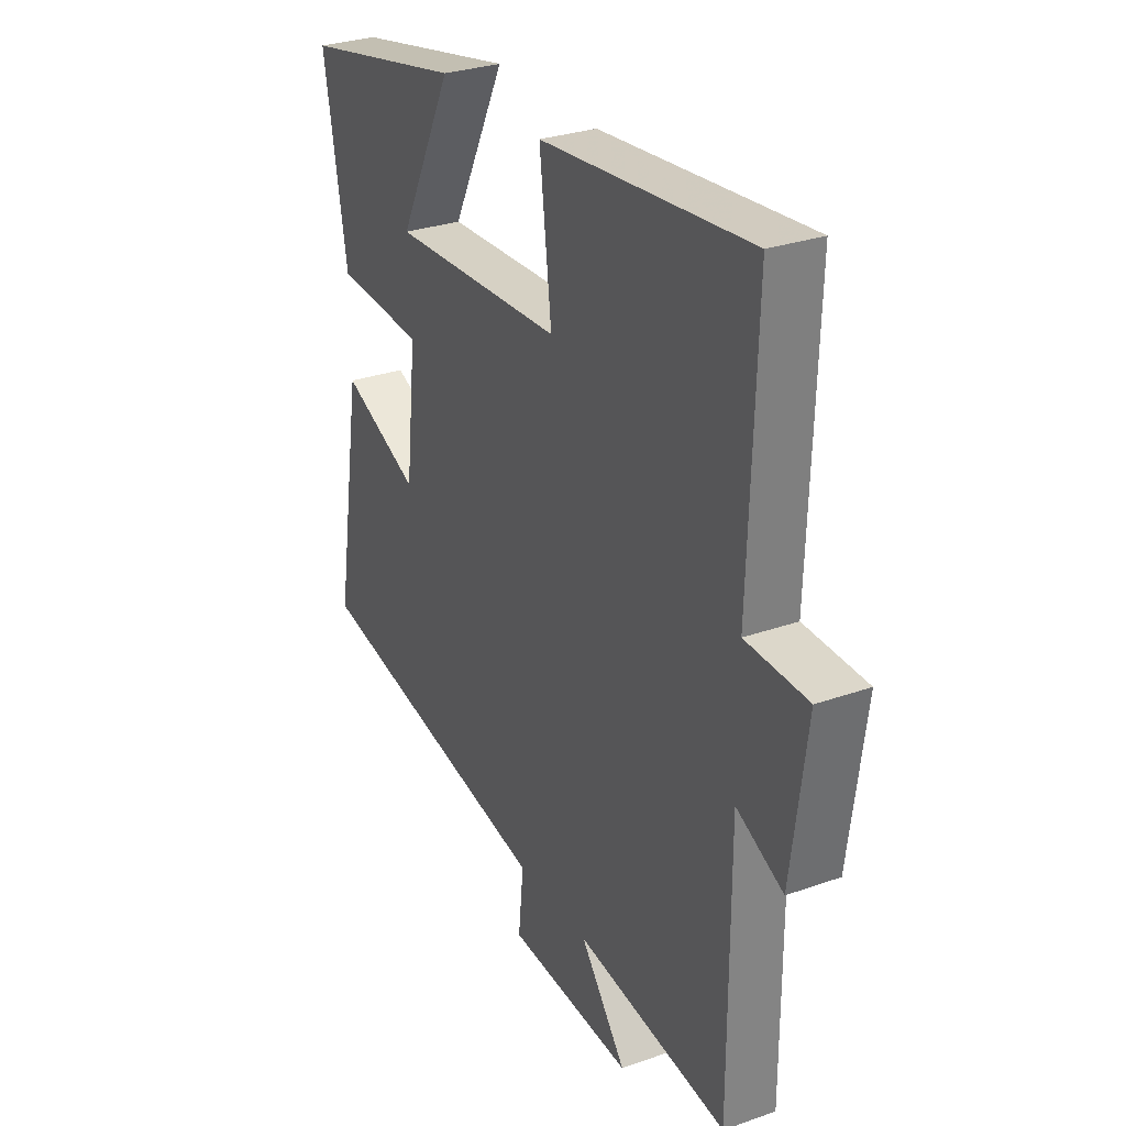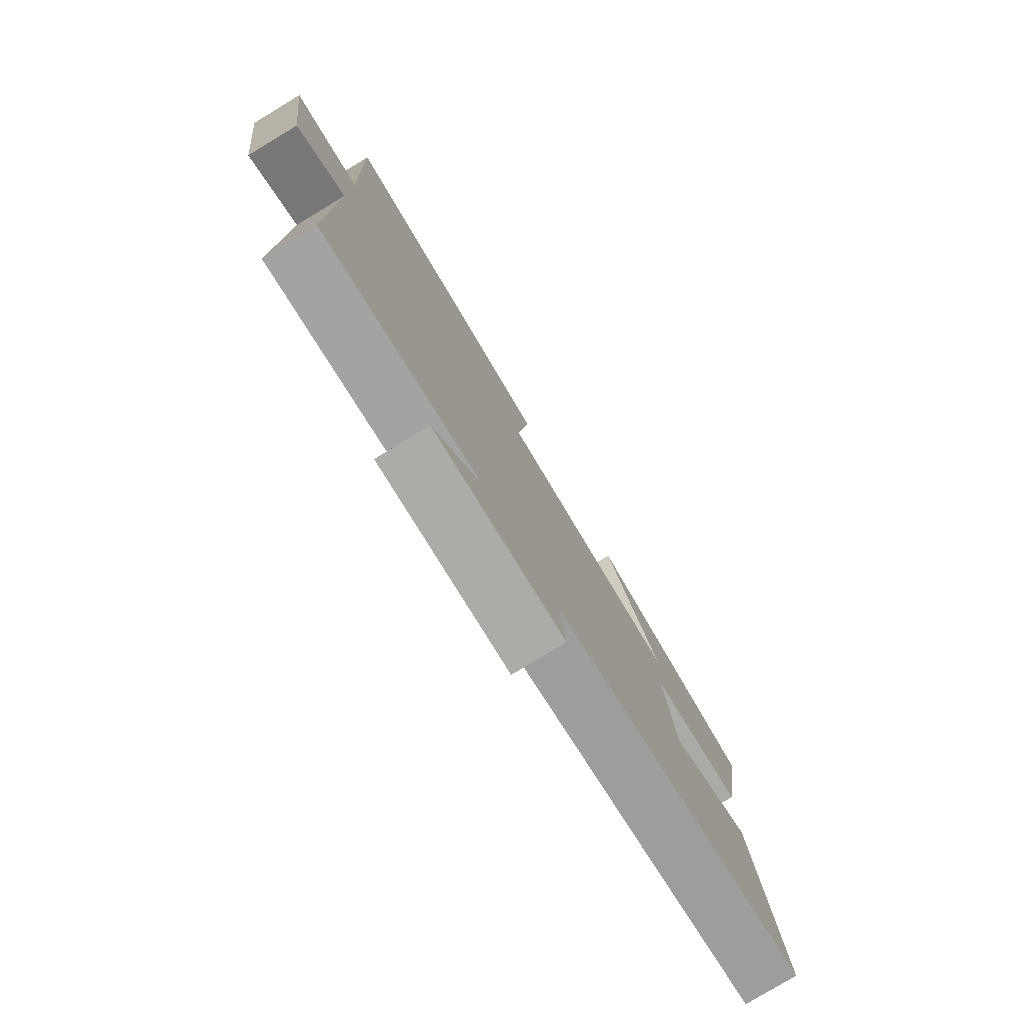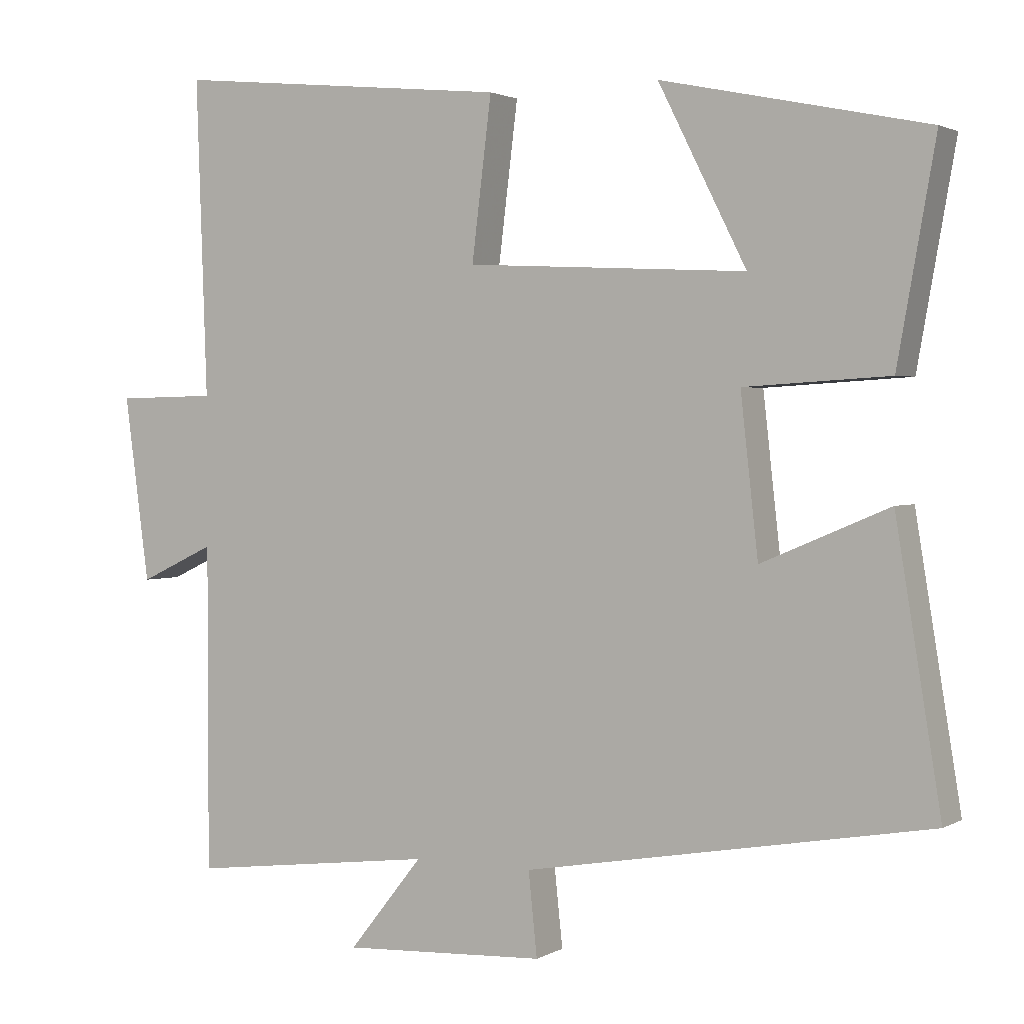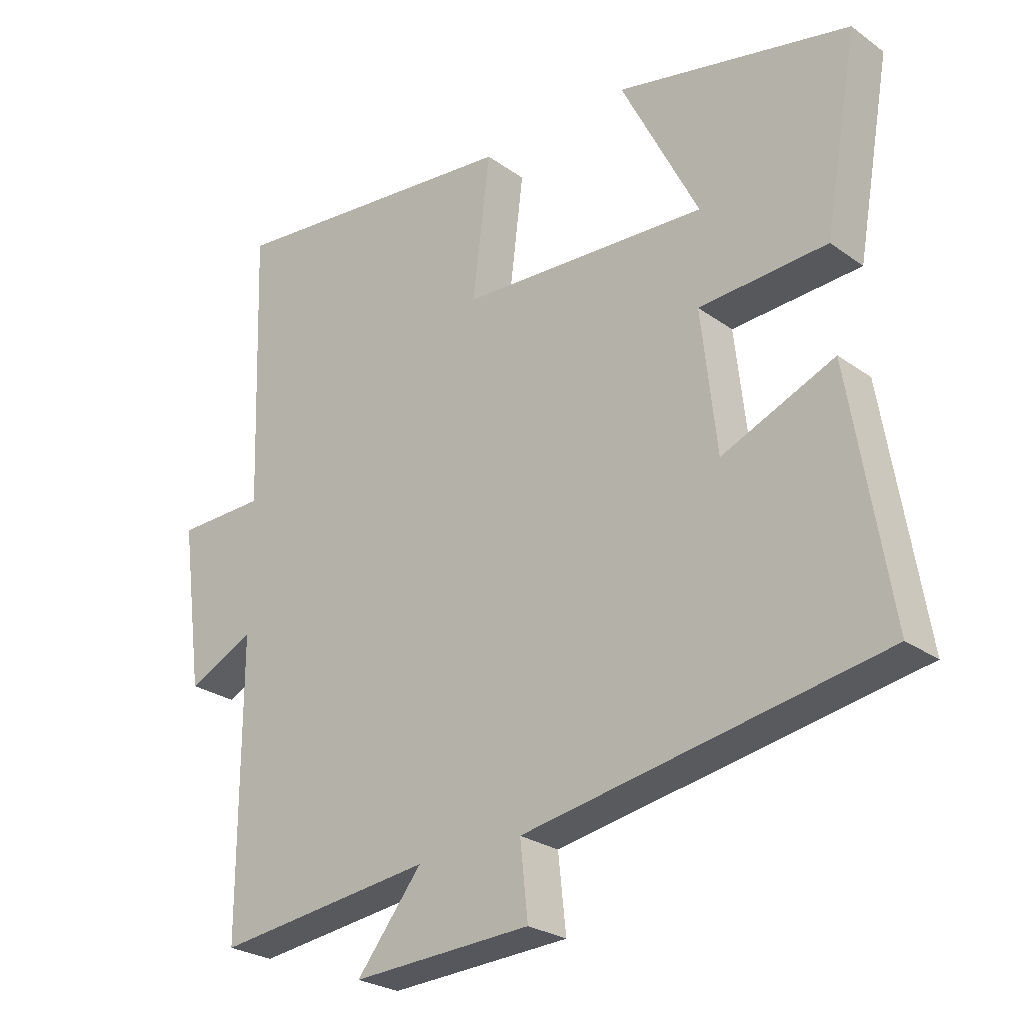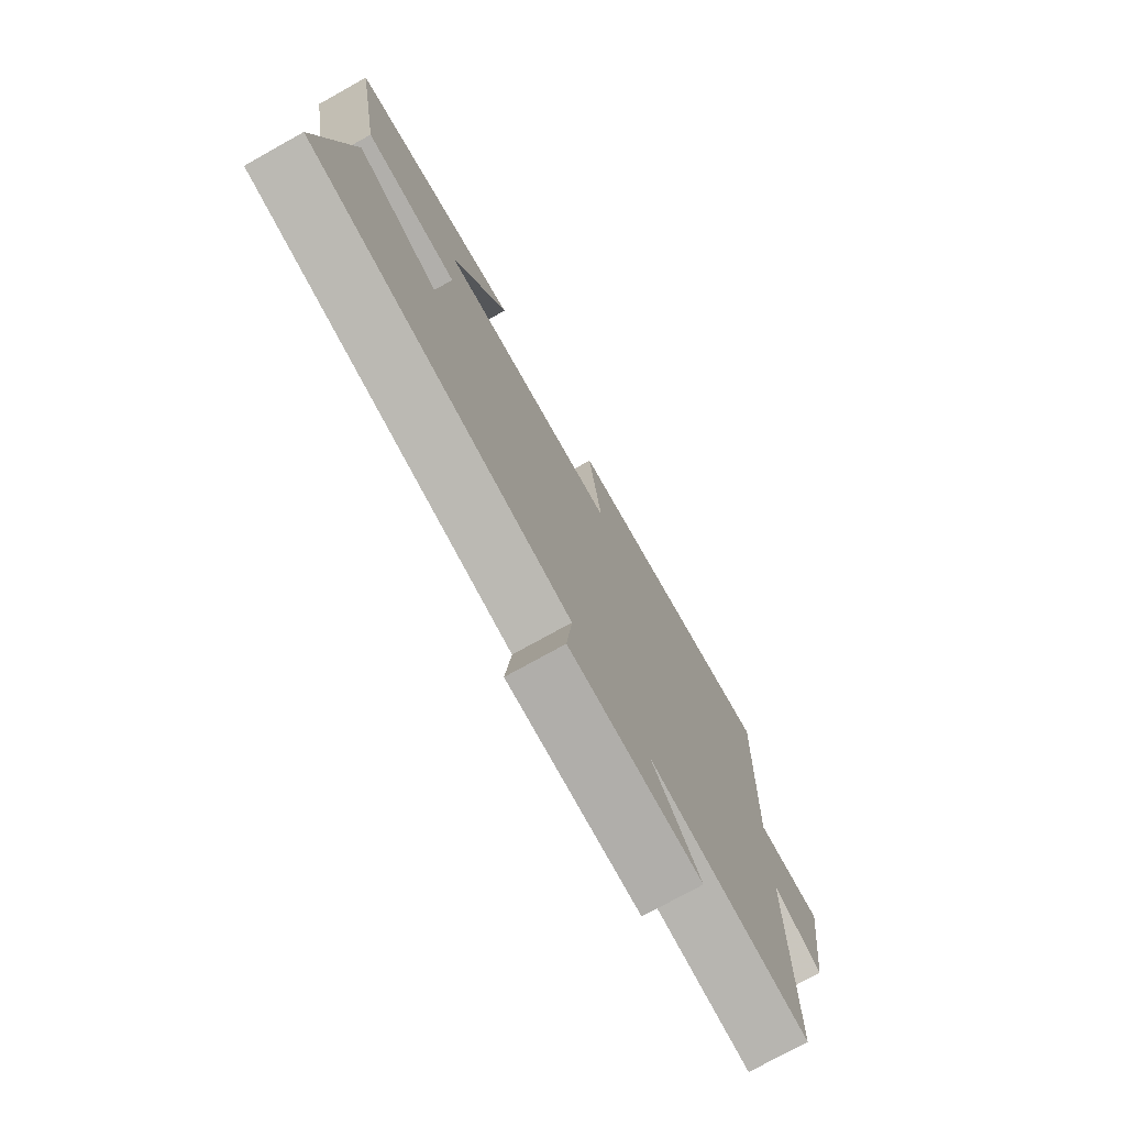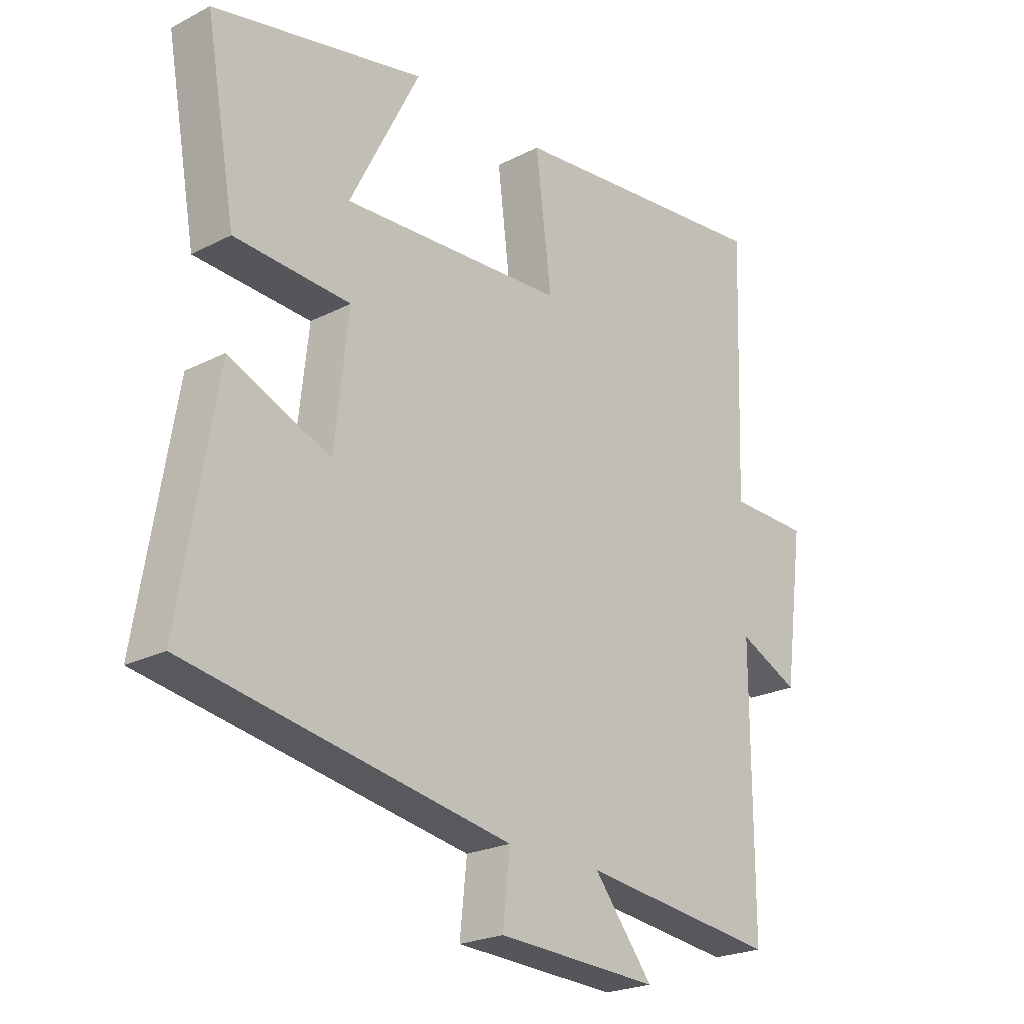
<metadata>
{"format":"obj","ext":"obj","renderer":"f3d","projection":"perspective","resolution":1024,"background":"white","views":[{"elev":29.5,"azim":-117.5,"up":"+Z"},{"elev":-78.8,"azim":-58.8,"up":"+Z"},{"elev":2.0,"azim":29.1,"up":"+Z"},{"elev":-25.9,"azim":41.5,"up":"+Z"},{"elev":-75.6,"azim":119.1,"up":"+Z"},{"elev":-22.9,"azim":131.3,"up":"+Z"}]}
</metadata>
<code>
v -0.515 0.07 0.547
v -0.05 0.07 0.5
v -0.077 0.07 0.28
v 0.309 0.07 0.26
v 0.188 0.07 0.5
v 0.552 0.07 0.423
v 0.5 0.07 0.131
v 0.301 0.07 0.119
v 0.325 0.07 -0.097
v 0.5 0.07 -0.023
v 0.562 0.07 -0.402
v 0.006 0.07 -0.5
v 0.018 0.07 -0.614
v -0.262 0.07 -0.628
v -0.16 0.07 -0.5
v -0.5 0.07 -0.542
v -0.5 0.07 -0.095
v -0.604 0.07 -0.144
v -0.638 0.07 0.11
v -0.5 0.07 0.113
v -0.515 0 0.547
v -0.05 0 0.5
v -0.077 0 0.28
v 0.309 0 0.26
v 0.188 0 0.5
v 0.552 0 0.423
v 0.5 0 0.131
v 0.301 0 0.119
v 0.325 0 -0.097
v 0.5 0 -0.023
v 0.562 0 -0.402
v 0.006 0 -0.5
v 0.018 0 -0.614
v -0.262 0 -0.628
v -0.16 0 -0.5
v -0.5 0 -0.542
v -0.5 0 -0.095
v -0.604 0 -0.144
v -0.638 0 0.11
v -0.5 0 0.113
f 17 18 19 20
f 15 16 17 20
f 15 20 1
f 12 13 14 15
f 9 10 11 12
f 8 9 12 15
f 6 7 8
f 4 5 6
f 4 6 8
f 3 4 8 15
f 1 2 3
f 1 3 15
f 40 39 38 37
f 40 37 36 35
f 21 40 35
f 35 34 33 32
f 32 31 30 29
f 35 32 29 28
f 28 27 26
f 26 25 24
f 28 26 24
f 35 28 24 23
f 23 22 21
f 35 23 21
f 1 21 22 2
f 2 22 23 3
f 3 23 24 4
f 4 24 25 5
f 5 25 26 6
f 6 26 27 7
f 7 27 28 8
f 8 28 29 9
f 9 29 30 10
f 10 30 31 11
f 11 31 32 12
f 12 32 33 13
f 13 33 34 14
f 14 34 35 15
f 15 35 36 16
f 16 36 37 17
f 17 37 38 18
f 18 38 39 19
f 19 39 40 20
f 20 40 21 1

</code>
